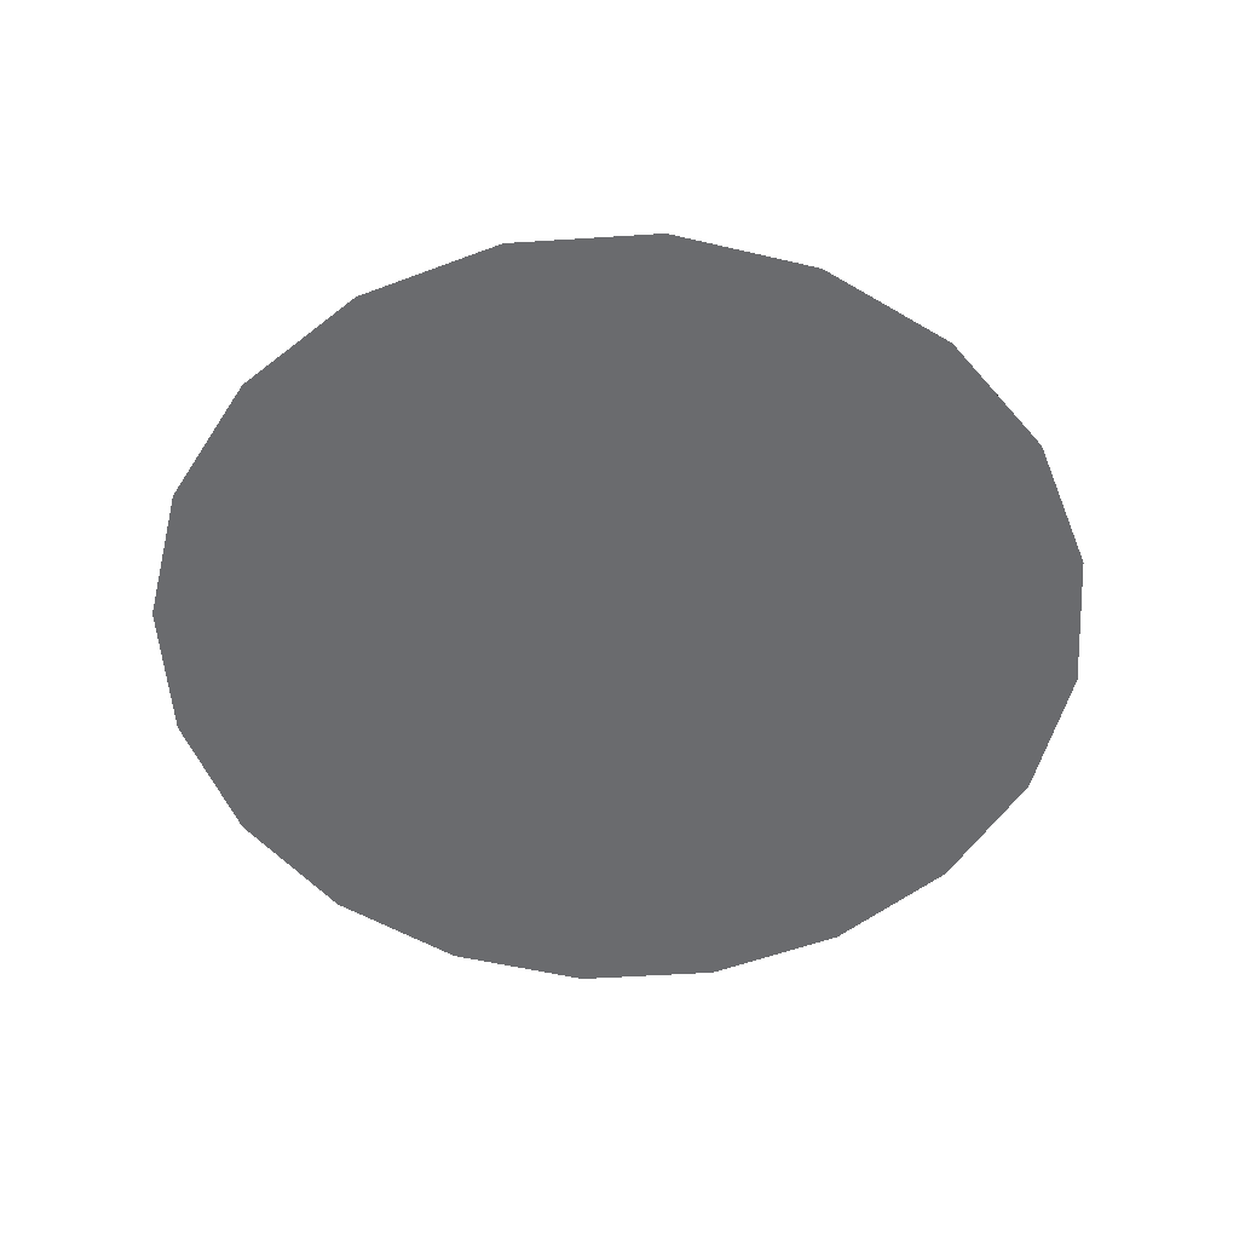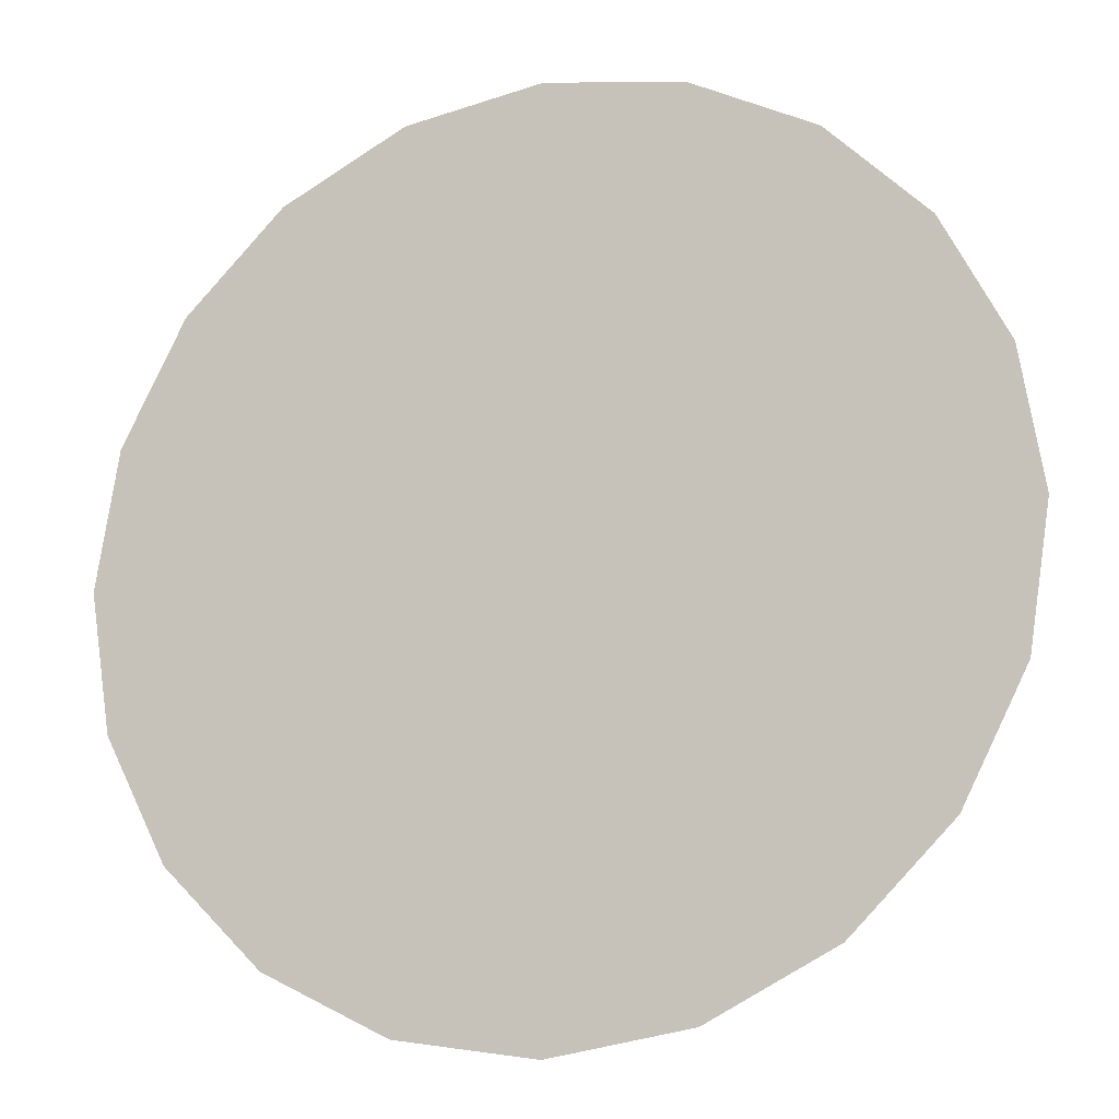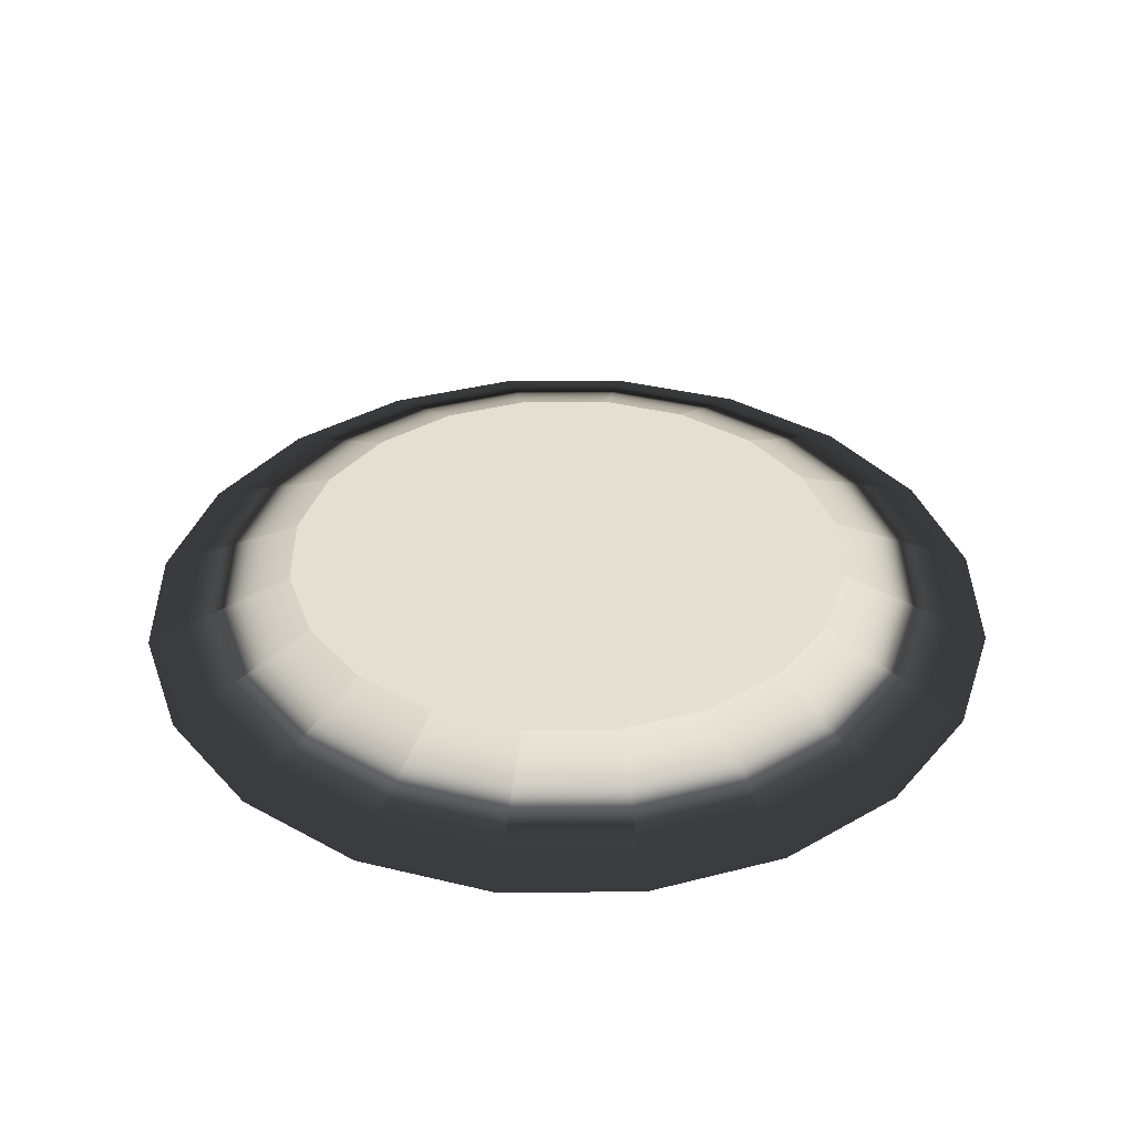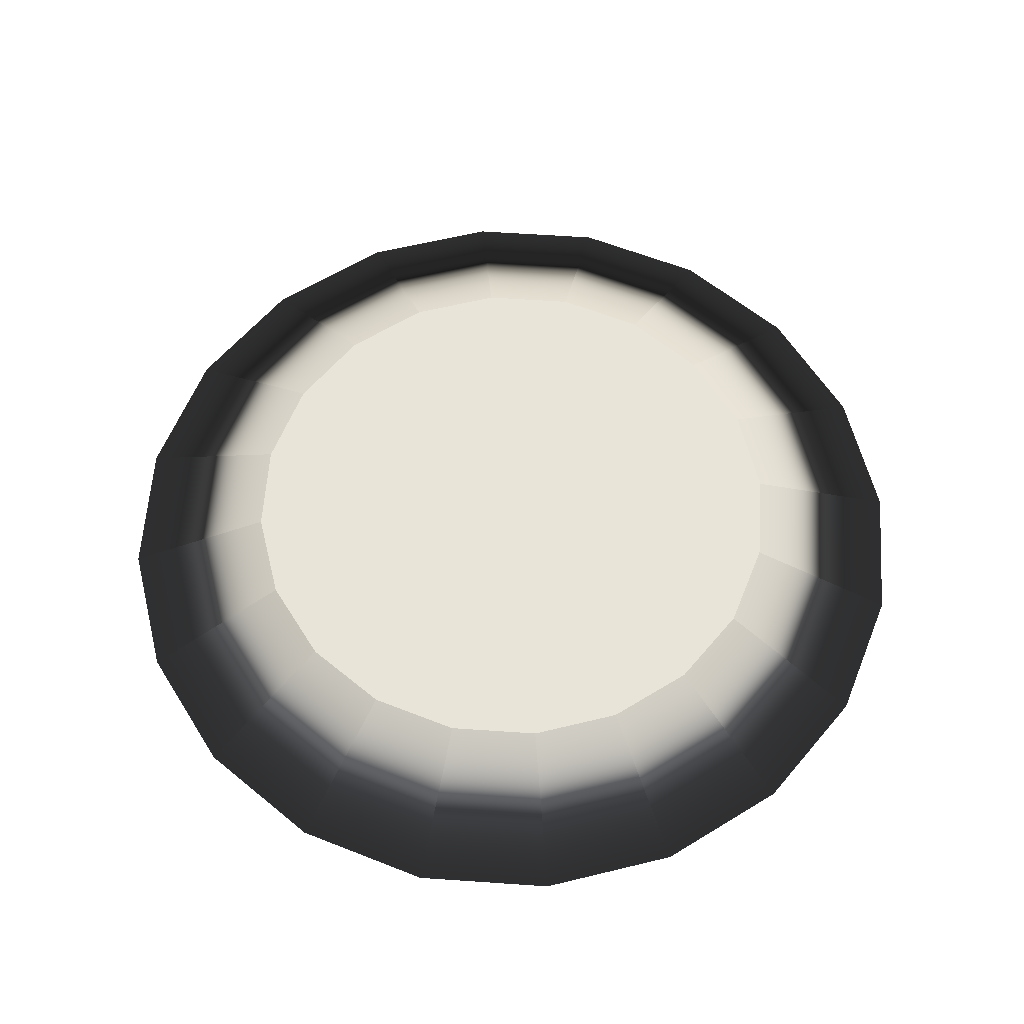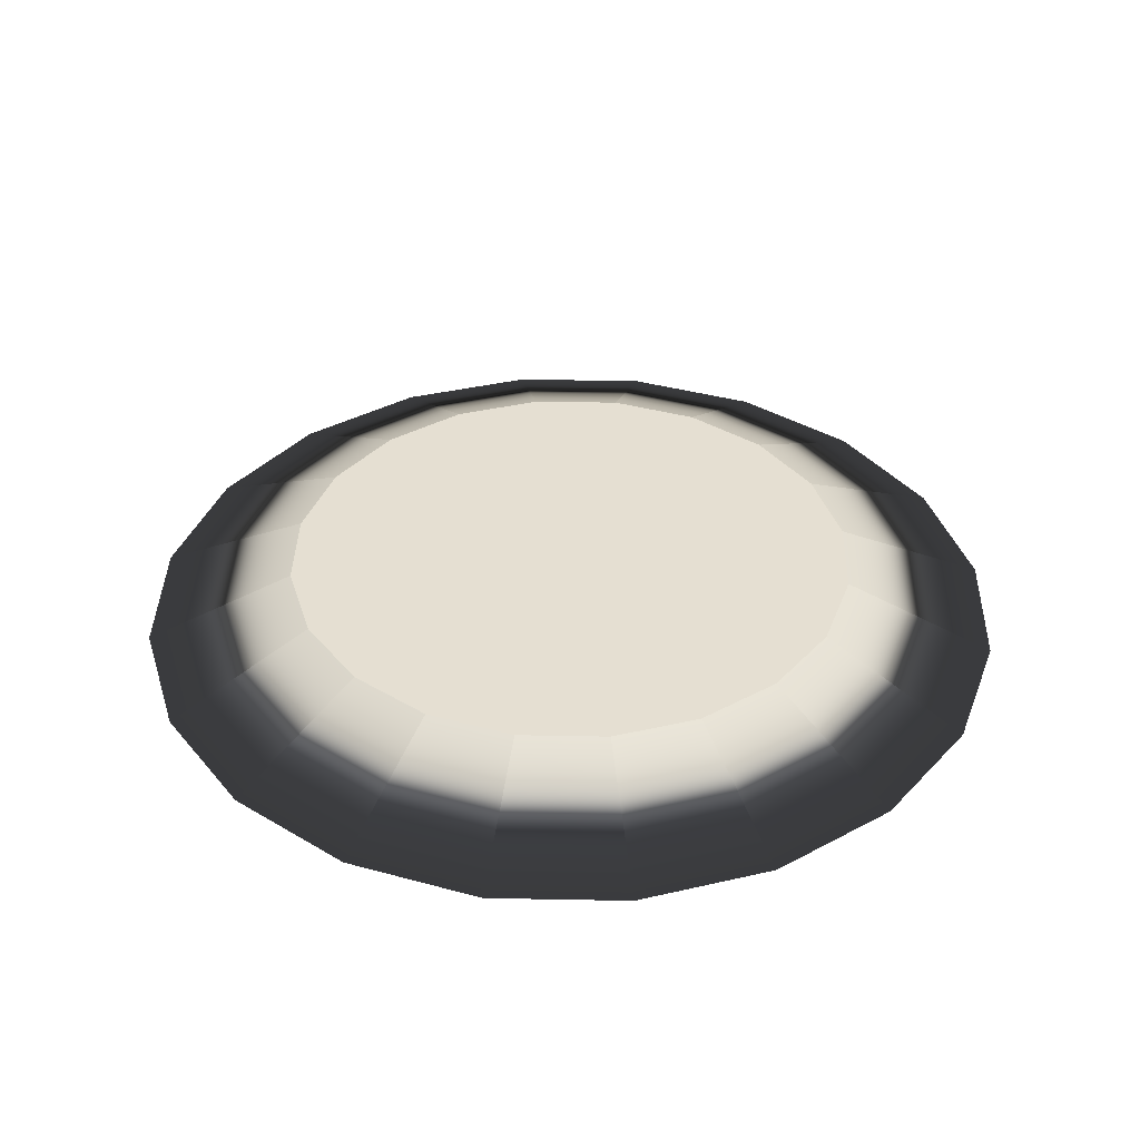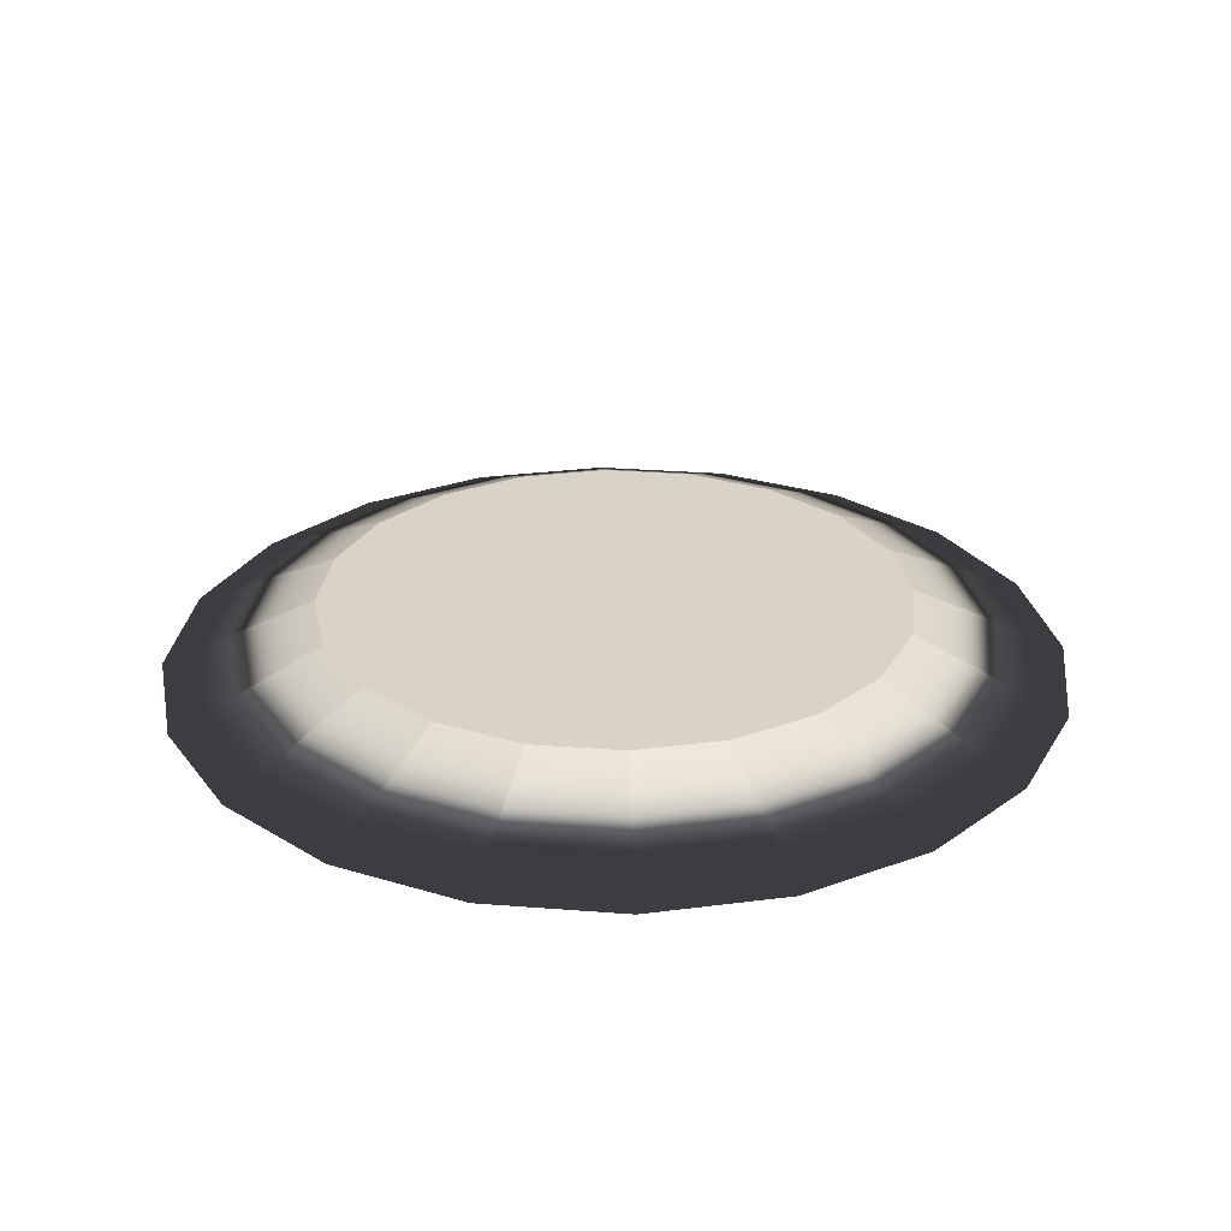
<metadata>
{"format":"obj","ext":"obj","renderer":"f3d","projection":"perspective","resolution":1024,"background":"white","views":[{"elev":-53.4,"azim":-41.1,"up":"+Z"},{"elev":-16.1,"azim":-159.9,"up":"+Y"},{"elev":36.9,"azim":-45.5,"up":"+Z"},{"elev":60.7,"azim":85.0,"up":"+Z"},{"elev":37.4,"azim":-79.6,"up":"+Z"},{"elev":28.0,"azim":-110.2,"up":"+Z"}]}
</metadata>
<code>
g default
v 5.549 1.803 0.5436
v 4.72 3.429 0.5436
v 3.429 4.72 0.5436
v 1.803 5.549 0.5436
v 0 5.834 0.5436
v -1.803 5.549 0.5436
v -3.429 4.72 0.5436
v -4.72 3.429 0.5436
v -5.549 1.803 0.5436
v -5.834 -0 0.5436
v -5.549 -1.803 0.5436
v -4.72 -3.429 0.5436
v -3.429 -4.72 0.5436
v -1.803 -5.549 0.5436
v 0 -5.834 0.5436
v 1.803 -5.549 0.5436
v 3.429 -4.72 0.5436
v 4.72 -3.429 0.5436
v 5.549 -1.803 0.5436
v 5.834 -0 0.5436
v 0 -0 0.9872
v 8.438 2.742 -0.7873
v 7.178 5.215 -0.7873
v 0 0 -0.7873
v 5.215 7.178 -0.7873
v 2.742 8.438 -0.7873
v 0 8.872 -0.7873
v -2.742 8.438 -0.7873
v -5.215 7.178 -0.7873
v -7.178 5.215 -0.7873
v -8.438 2.742 -0.7873
v -8.872 0 -0.7873
v -8.438 -2.742 -0.7873
v -7.178 -5.215 -0.7873
v -5.215 -7.178 -0.7873
v -2.742 -8.438 -0.7873
v 0 -8.872 -0.7873
v 2.742 -8.438 -0.7873
v 5.215 -7.178 -0.7873
v 7.178 -5.215 -0.7873
v 8.438 -2.742 -0.7873
v 8.872 0 -0.7873
g goal:pCylinder1
f 22 23 24
f 23 25 24
f 25 26 24
f 26 27 24
f 27 28 24
f 28 29 24
f 29 30 24
f 30 31 24
f 31 32 24
f 32 33 24
f 33 34 24
f 34 35 24
f 35 36 24
f 36 37 24
f 37 38 24
f 38 39 24
f 39 40 24
f 40 41 24
f 41 42 24
f 42 22 24
f 1 21 2
f 2 21 3
f 3 21 4
f 4 21 5
f 5 21 6
f 6 21 7
f 7 21 8
f 8 21 9
f 9 21 10
f 10 21 11
f 11 21 12
f 12 21 13
f 13 21 14
f 14 21 15
f 15 21 16
f 16 21 17
f 17 21 18
f 18 21 19
f 19 21 20
f 20 21 1
f 1 2 22
f 22 2 23
f 2 3 23
f 23 3 25
f 3 4 25
f 25 4 26
f 4 5 26
f 26 5 27
f 5 6 27
f 27 6 28
f 6 7 28
f 28 7 29
f 7 8 29
f 29 8 30
f 8 9 30
f 30 9 31
f 9 10 31
f 31 10 32
f 10 11 32
f 32 11 33
f 11 12 33
f 33 12 34
f 12 13 34
f 34 13 35
f 13 14 35
f 35 14 36
f 14 15 36
f 36 15 37
f 15 16 37
f 37 16 38
f 16 17 38
f 38 17 39
f 17 18 39
f 39 18 40
f 18 19 40
f 40 19 41
f 19 20 41
f 41 20 42
f 20 1 42
f 42 1 22

</code>
